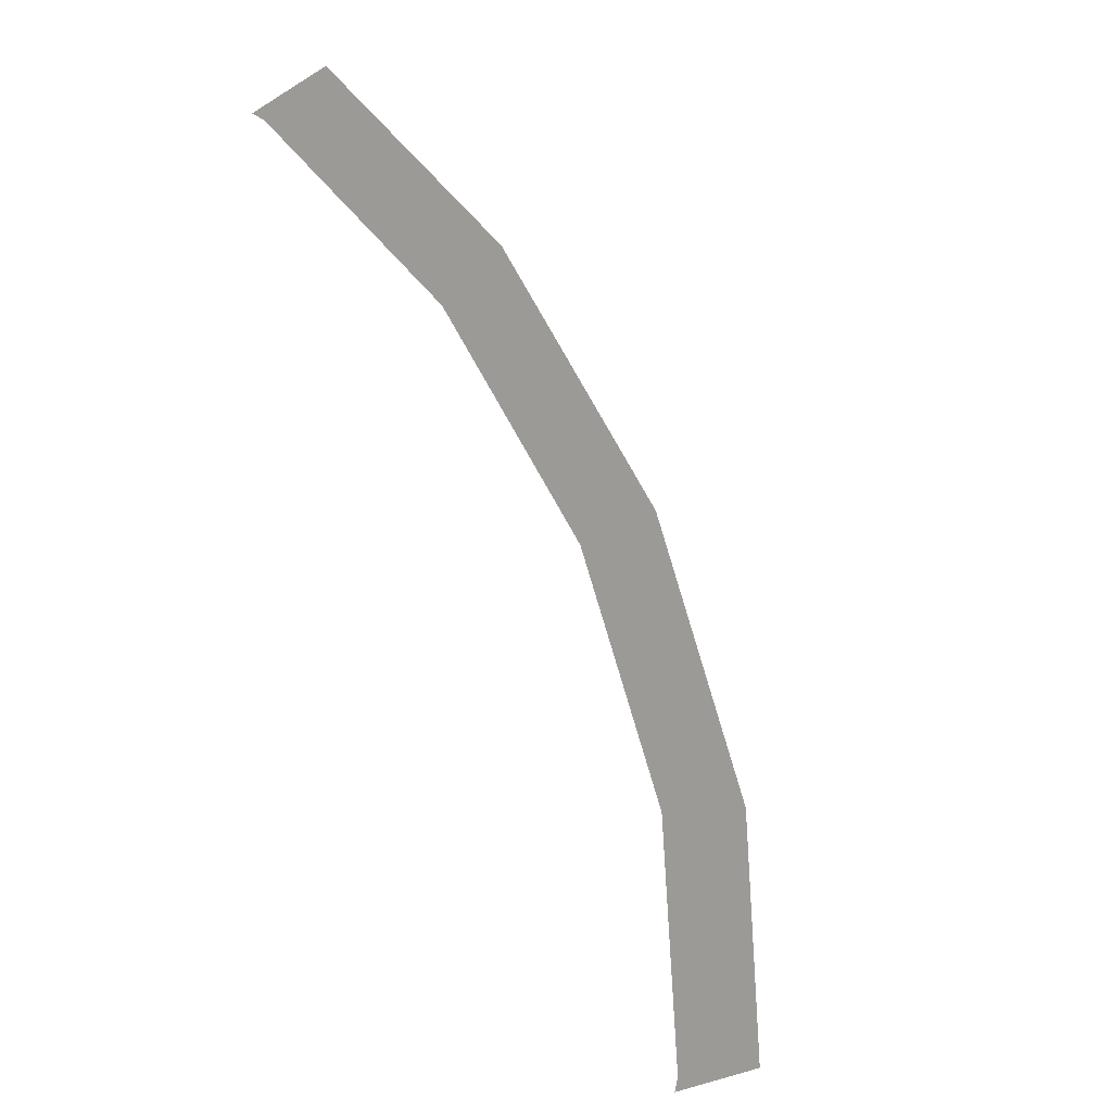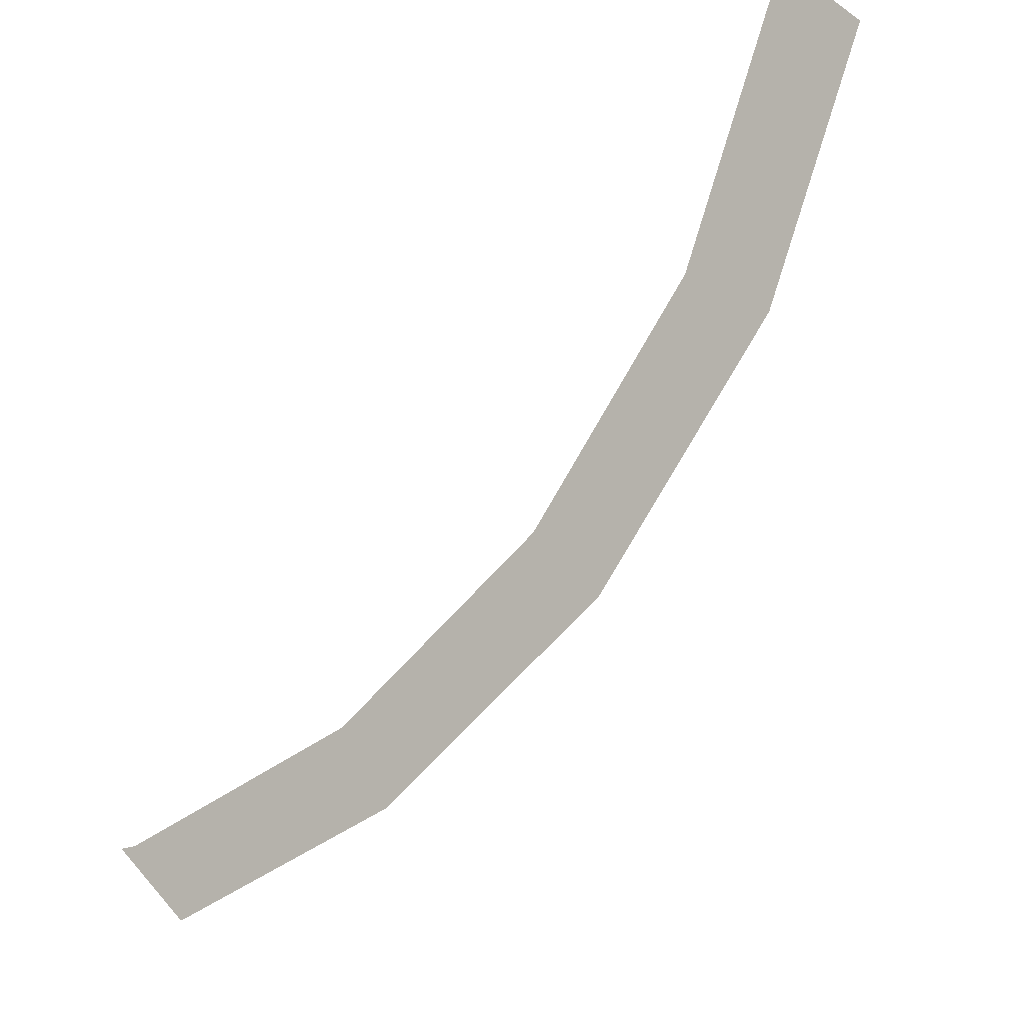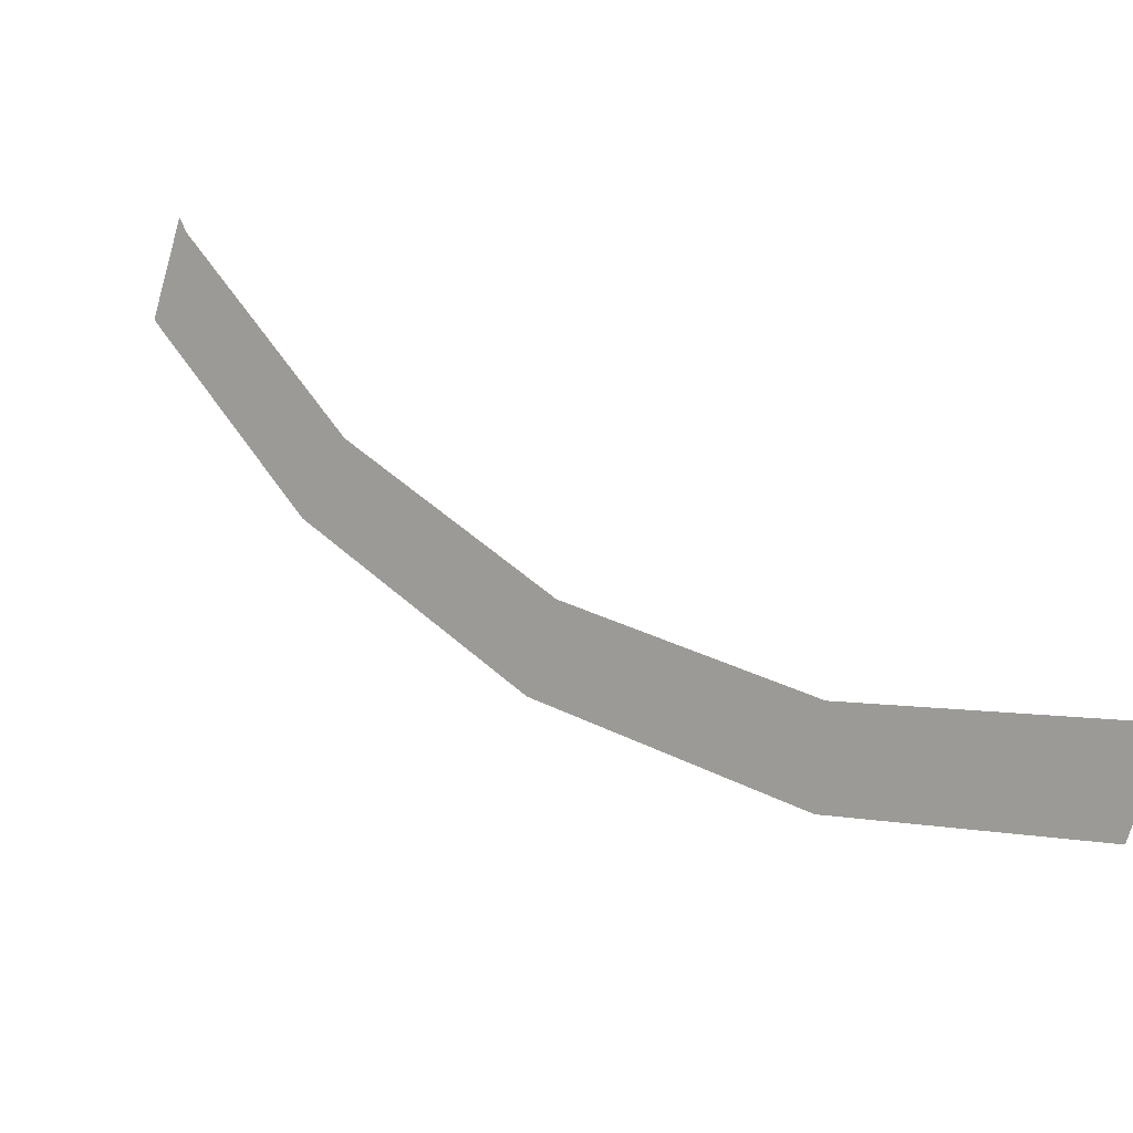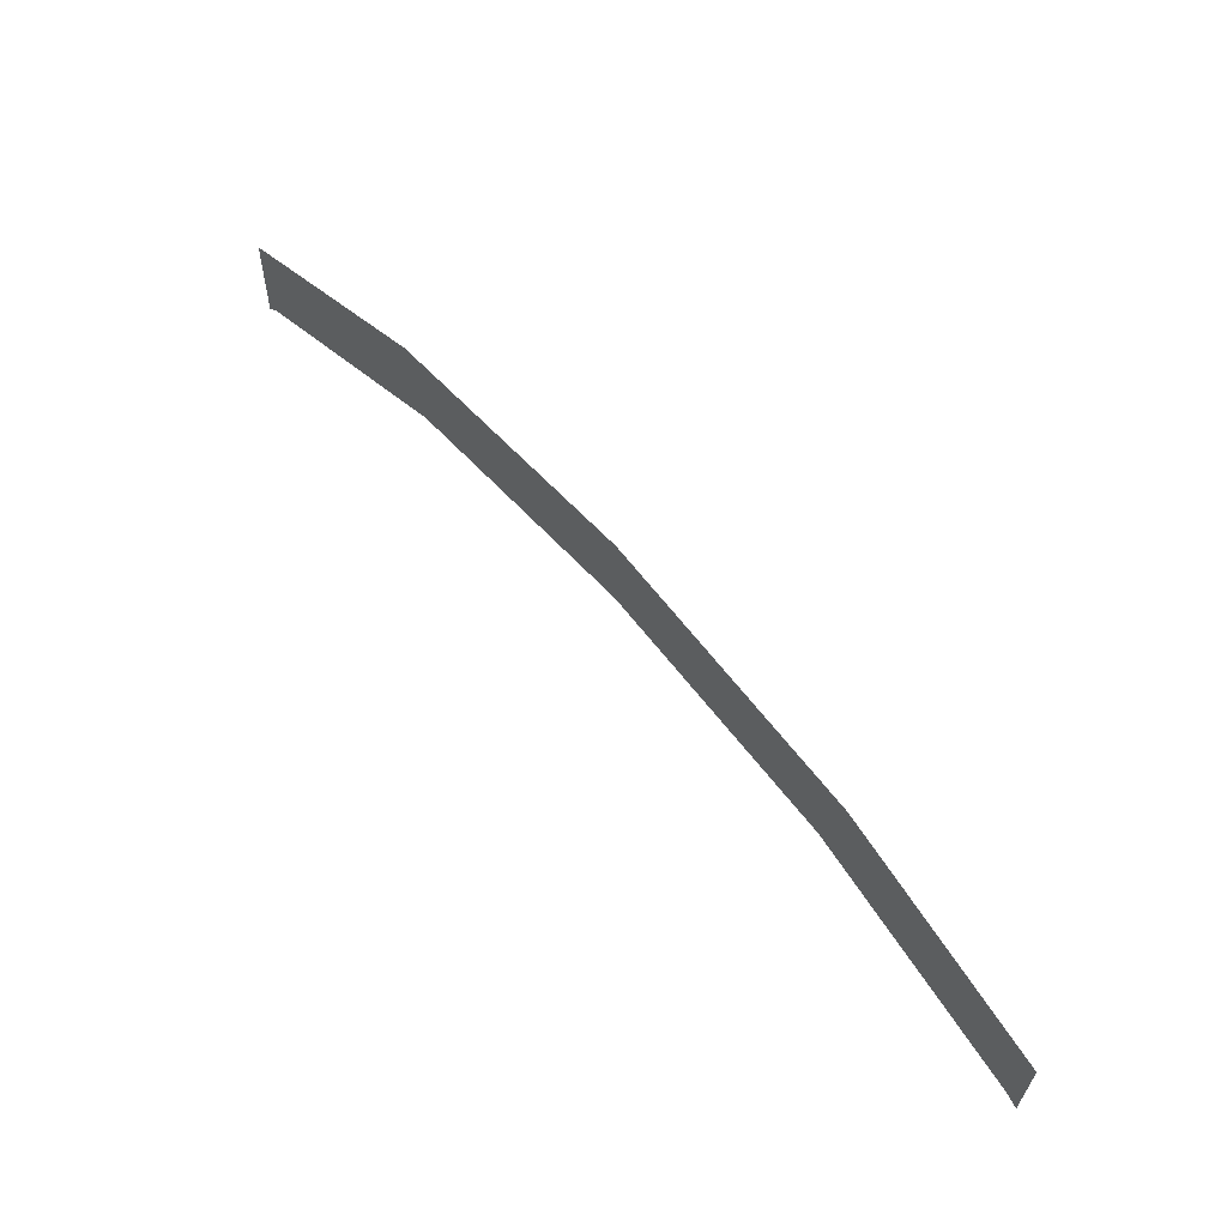
<metadata>
{"format":"obj","ext":"obj","renderer":"f3d","projection":"perspective","resolution":1024,"background":"white","views":[{"elev":-35.4,"azim":38.2,"up":"+Y"},{"elev":55.8,"azim":49.7,"up":"+Z"},{"elev":-71.9,"azim":-106.2,"up":"+Z"},{"elev":-28.2,"azim":89.1,"up":"+Y"}]}
</metadata>
<code>
o #ID901
v 0.1696 0.3819 0.05001
v 0.16 0.3732 0.04267
v 0.1648 0.3732 0.04267
v 0.1605 0.3737 0.04309
v 0.1654 0.3828 0.05072
v 0.1714 0.3925 0.05892
v 0.1671 0.3925 0.05892
v 0.1654 0.4023 0.06711
v 0.1696 0.4032 0.06782
v 0.1605 0.4114 0.07475
v 0.1648 0.4119 0.07516
v 0.16 0.4119 0.07516
v 0.16 0.4119 0.07516
v 0.1648 0.4119 0.07516
v 0.1605 0.4114 0.07475
v 0.1696 0.4032 0.06782
v 0.1654 0.4023 0.06711
v 0.1714 0.3925 0.05892
v 0.1671 0.3925 0.05892
v 0.1654 0.3828 0.05072
v 0.1696 0.3819 0.05001
v 0.1605 0.3737 0.04309
v 0.16 0.3732 0.04267
v 0.1648 0.3732 0.04267
f 13 14 15
f 14 16 15
f 15 16 17
f 16 18 17
f 17 18 19
f 19 18 20
f 18 21 20
f 20 21 22
f 22 21 23
f 24 23 21
f 1 2 3
f 2 1 4
f 4 1 5
f 5 1 6
f 5 6 7
f 7 6 8
f 8 6 9
f 8 9 10
f 10 9 11
f 10 11 12

</code>
